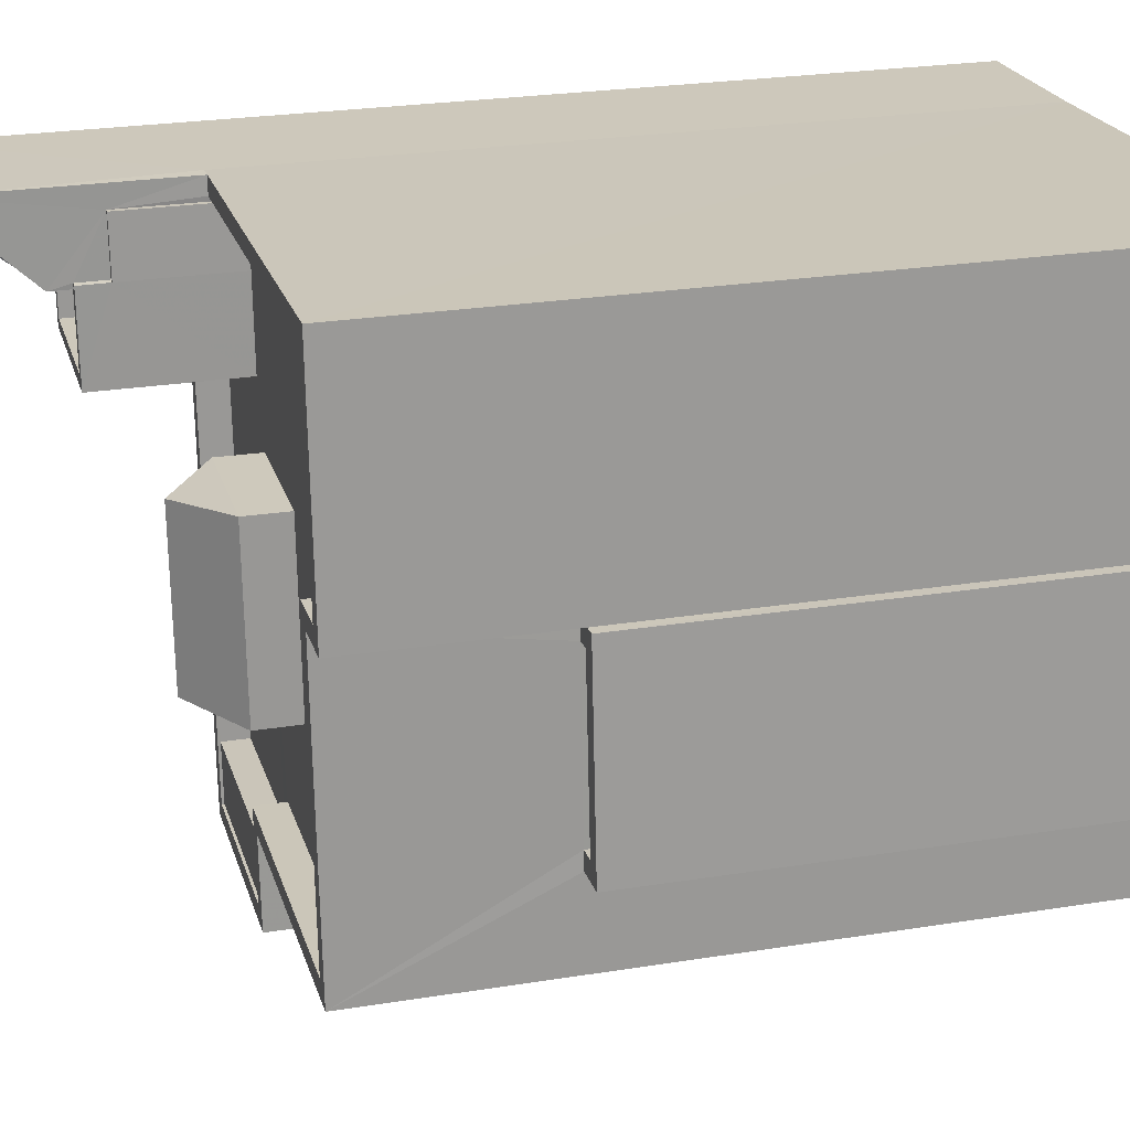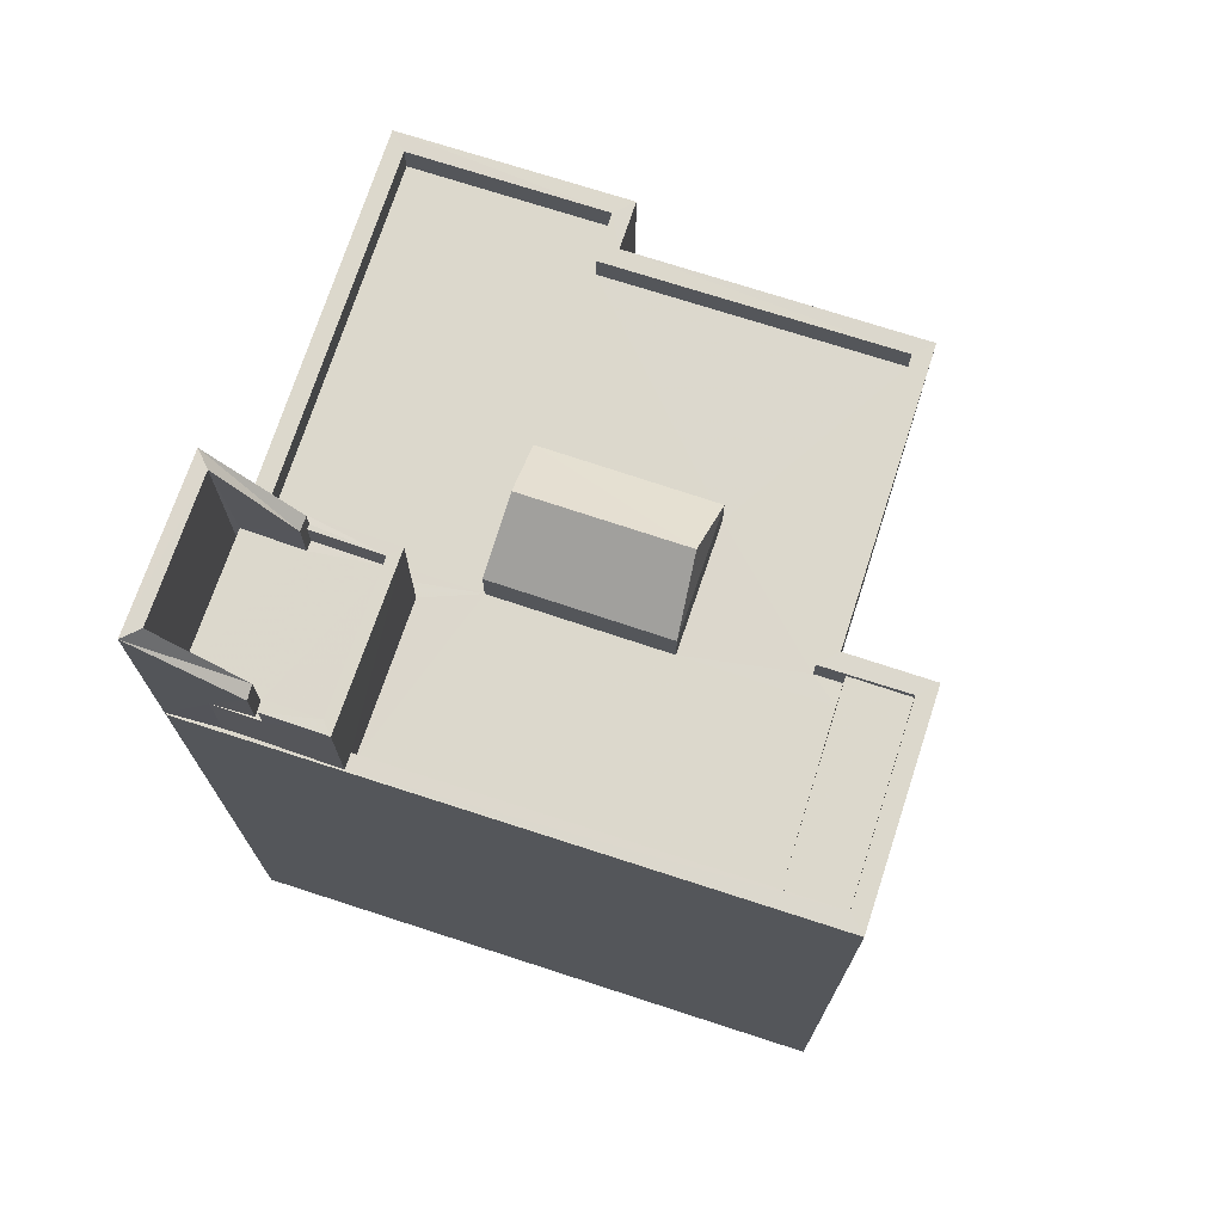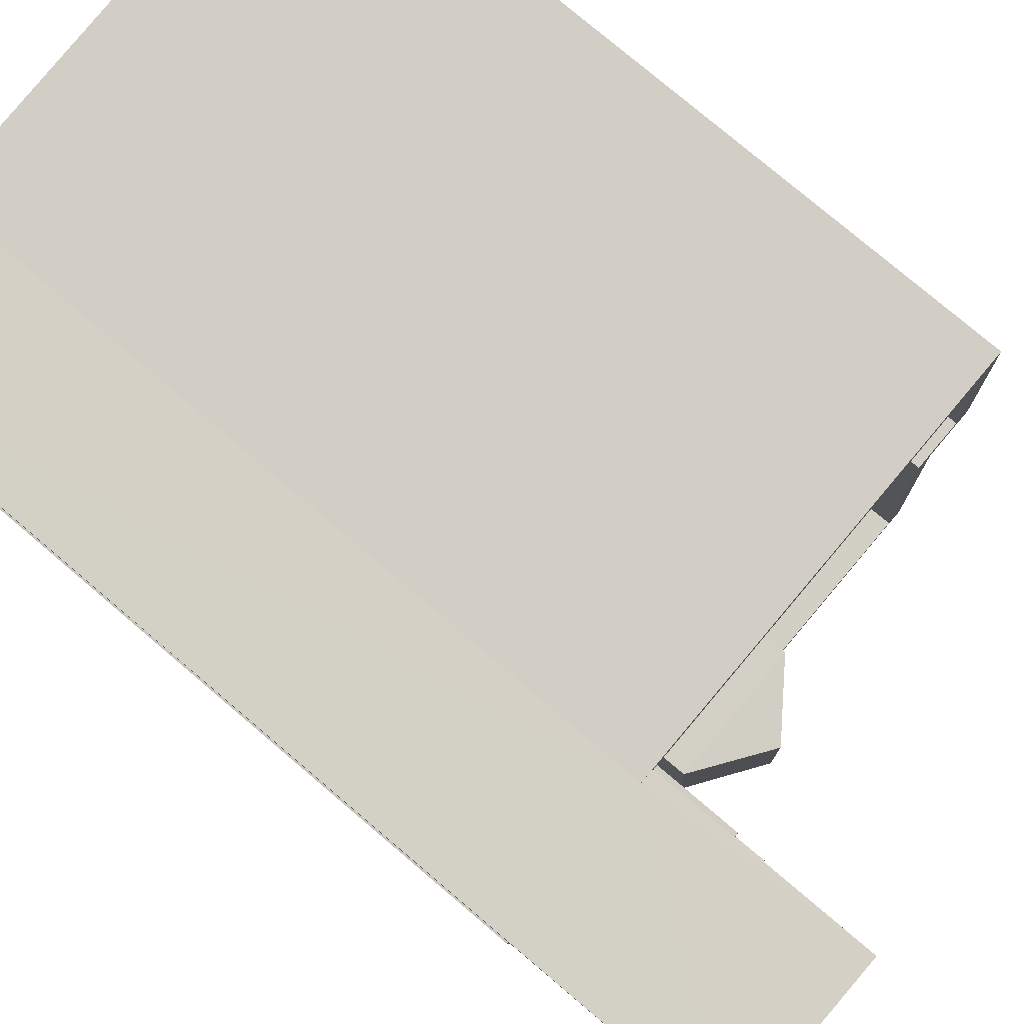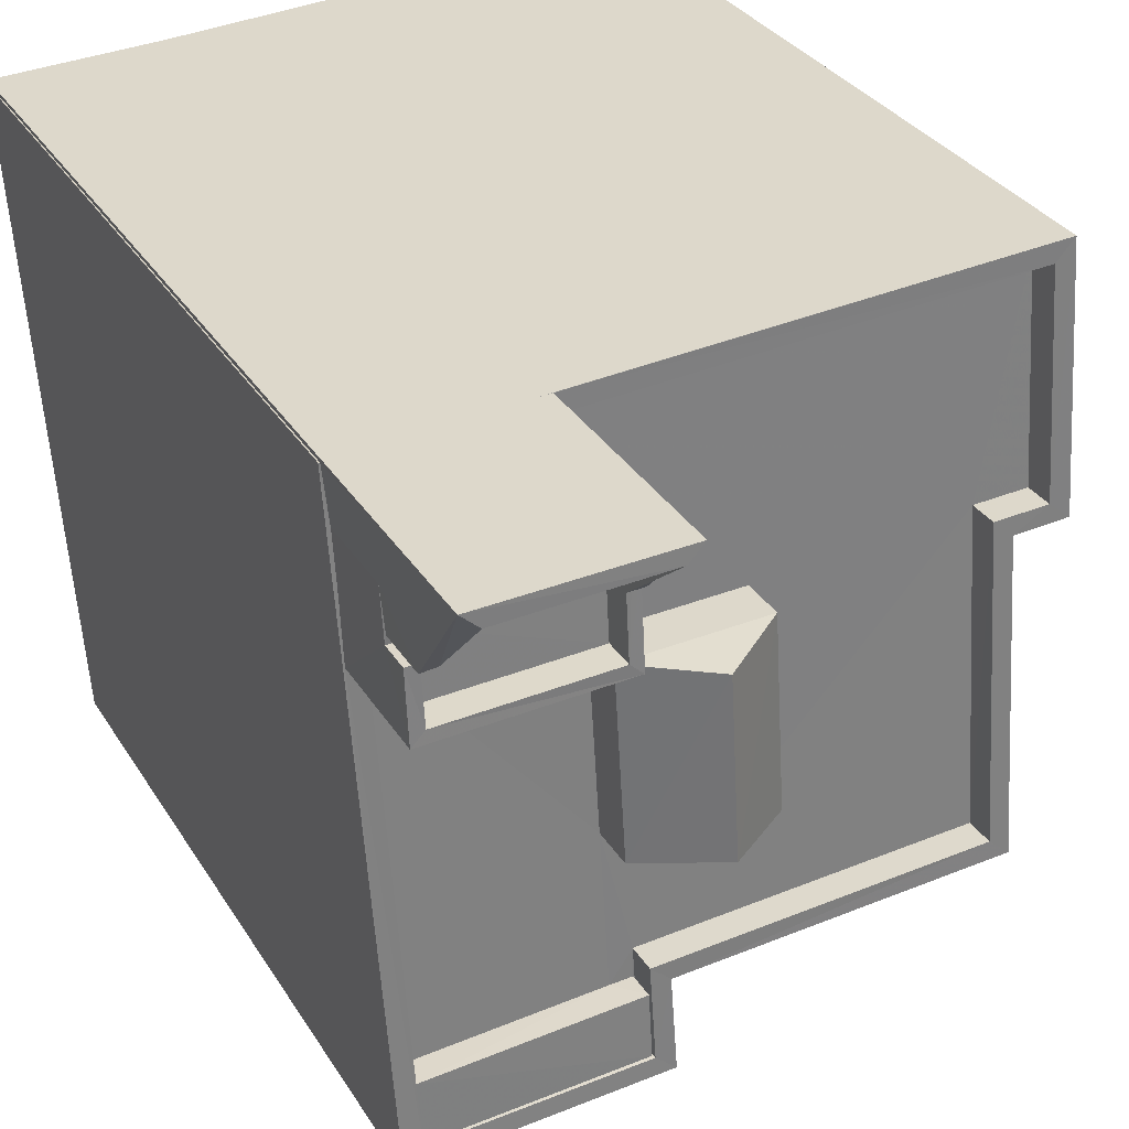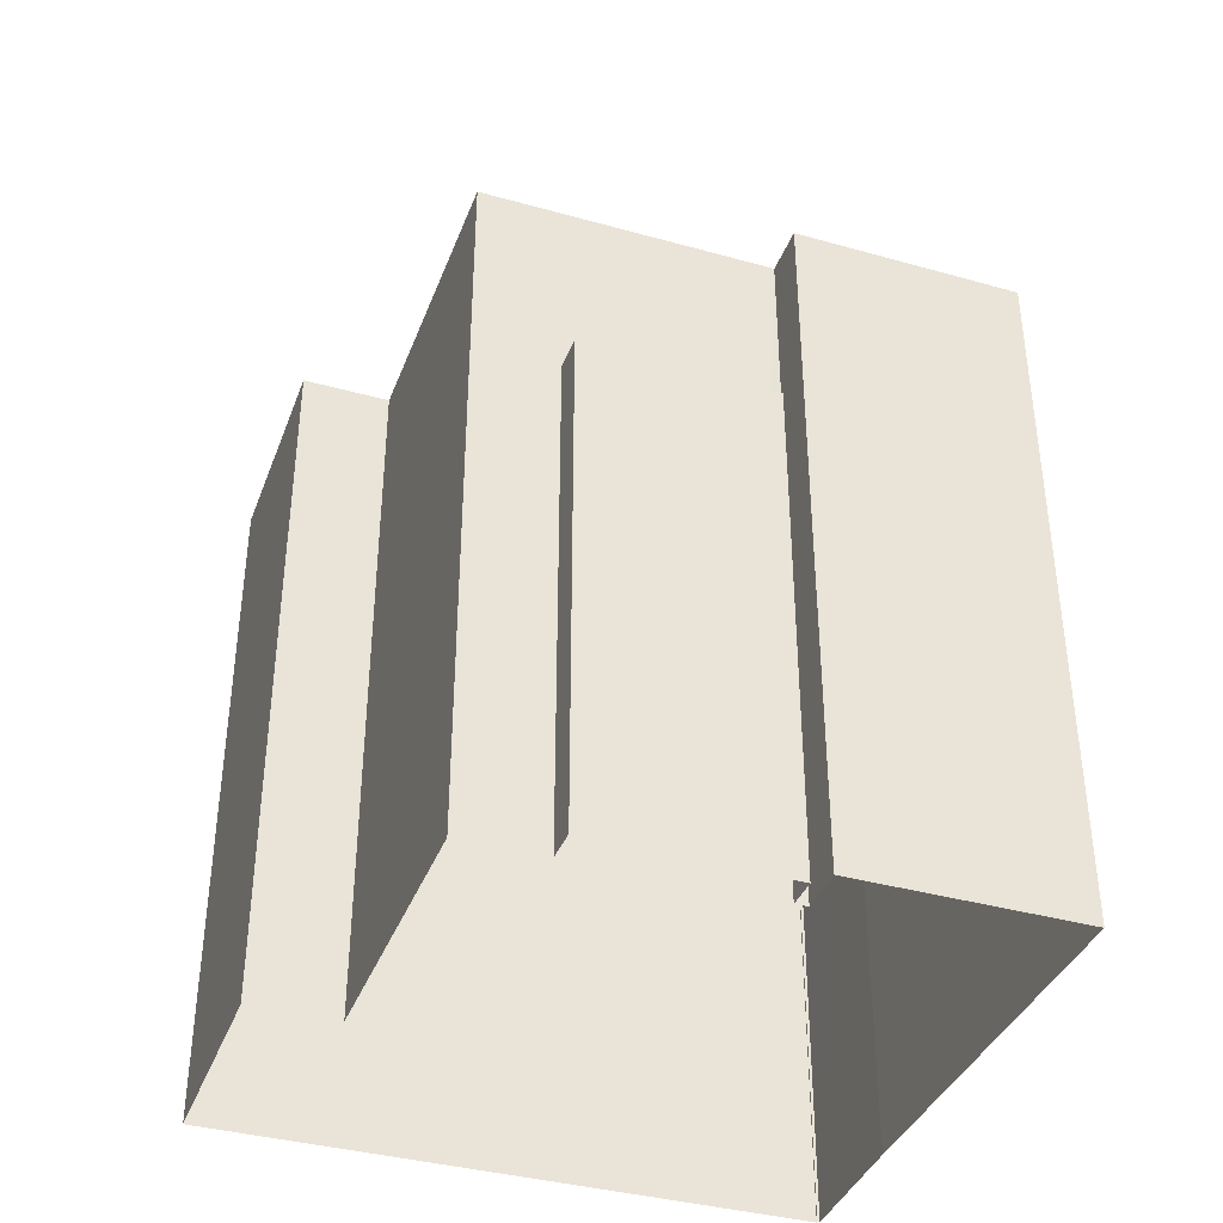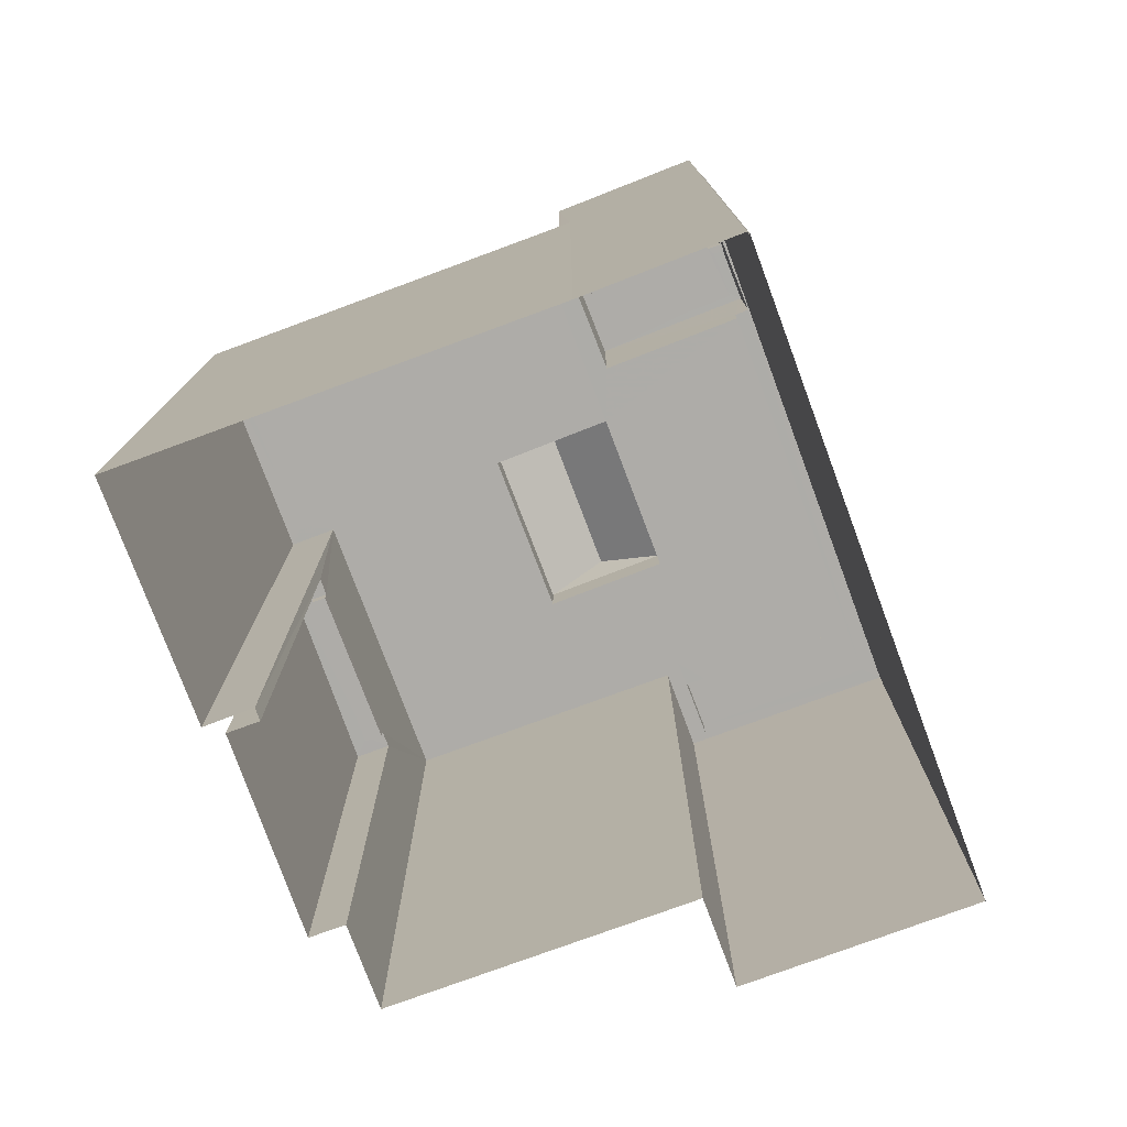
<metadata>
{"format":"obj","ext":"obj","renderer":"f3d","projection":"perspective","resolution":1024,"background":"white","views":[{"elev":25.2,"azim":75.4,"up":"+Y"},{"elev":72.7,"azim":-68.0,"up":"+Z"},{"elev":77.8,"azim":-49.7,"up":"+Y"},{"elev":30.9,"azim":-26.2,"up":"+Y"},{"elev":-38.0,"azim":74.5,"up":"+Z"},{"elev":-76.8,"azim":-155.6,"up":"+Z"}]}
</metadata>
<code>
v -8.864e+04 -9.984e+04 4.068
v -8.864e+04 -9.984e+04 4.068
v -8.864e+04 -9.984e+04 4.068
v -8.865e+04 -9.983e+04 4.067
v -8.865e+04 -9.983e+04 4.067
v -8.864e+04 -9.984e+04 4.067
v -8.864e+04 -9.984e+04 4.068
v -8.865e+04 -9.983e+04 4.067
v -8.864e+04 -9.983e+04 4.067
v -8.864e+04 -9.984e+04 4.067
v -8.863e+04 -9.984e+04 4.067
v -8.864e+04 -9.984e+04 4.067
v -8.864e+04 -9.983e+04 4.067
v -8.863e+04 -9.984e+04 4.067
v -8.864e+04 -9.984e+04 4.067
v -8.864e+04 -9.984e+04 15.84
v -8.864e+04 -9.984e+04 15.84
v -8.864e+04 -9.984e+04 15.84
v -8.864e+04 -9.984e+04 15.84
v -8.864e+04 -9.984e+04 15.84
v -8.864e+04 -9.984e+04 15.84
v -8.864e+04 -9.983e+04 15.84
v -8.864e+04 -9.984e+04 15.84
v -8.864e+04 -9.984e+04 15.84
v -8.864e+04 -9.984e+04 15.84
v -8.864e+04 -9.984e+04 15.84
v -8.864e+04 -9.984e+04 15.84
v -8.864e+04 -9.983e+04 15.84
v -8.864e+04 -9.984e+04 15.84
v -8.864e+04 -9.983e+04 18.56
v -8.865e+04 -9.983e+04 20.01
v -8.865e+04 -9.983e+04 18.56
v -8.864e+04 -9.984e+04 16.56
v -8.864e+04 -9.984e+04 17.37
v -8.864e+04 -9.984e+04 16.56
v -8.864e+04 -9.984e+04 16.29
v -8.864e+04 -9.984e+04 16.29
v -8.864e+04 -9.984e+04 16.29
v -8.864e+04 -9.984e+04 16.29
v -8.865e+04 -9.984e+04 18.19
v -8.864e+04 -9.984e+04 18.19
v -8.865e+04 -9.983e+04 18.19
v -8.864e+04 -9.984e+04 18.19
v -8.864e+04 -9.983e+04 18.19
v -8.864e+04 -9.983e+04 18.19
v -8.864e+04 -9.983e+04 18.19
v -8.864e+04 -9.983e+04 18.19
v -8.864e+04 -9.984e+04 18.19
v -8.864e+04 -9.983e+04 18.19
v -8.864e+04 -9.983e+04 20.01
v -8.864e+04 -9.984e+04 16.34
v -8.864e+04 -9.984e+04 16.34
v -8.864e+04 -9.984e+04 16.34
v -8.864e+04 -9.984e+04 16.34
v -8.864e+04 -9.984e+04 16.34
v -8.864e+04 -9.984e+04 16.34
v -8.865e+04 -9.983e+04 16.34
v -8.865e+04 -9.984e+04 16.34
v -8.864e+04 -9.984e+04 16.34
v -8.863e+04 -9.984e+04 16.34
v -8.864e+04 -9.984e+04 16.34
v -8.864e+04 -9.983e+04 16.34
v -8.864e+04 -9.983e+04 16.34
v -8.864e+04 -9.983e+04 16.34
v -8.865e+04 -9.983e+04 16.34
v -8.865e+04 -9.983e+04 16.34
v -8.865e+04 -9.983e+04 16.34
v -8.864e+04 -9.983e+04 16.34
v -8.864e+04 -9.983e+04 16.34
v -8.864e+04 -9.984e+04 16.34
v -8.864e+04 -9.984e+04 16.34
v -8.864e+04 -9.984e+04 16.34
v -8.864e+04 -9.984e+04 16.34
v -8.864e+04 -9.984e+04 15.84
v -8.864e+04 -9.984e+04 15.84
v -8.864e+04 -9.983e+04 15.84
v -8.864e+04 -9.983e+04 15.84
v -8.864e+04 -9.983e+04 15.84
v -8.864e+04 -9.983e+04 15.84
v -8.864e+04 -9.984e+04 15.84
v -8.863e+04 -9.984e+04 12.98
v -8.864e+04 -9.984e+04 12.98
v -8.864e+04 -9.984e+04 12.98
v -8.864e+04 -9.984e+04 12.98
v -8.864e+04 -9.984e+04 12.98
v -8.864e+04 -9.984e+04 12.98
v -8.864e+04 -9.984e+04 12.98
v -8.864e+04 -9.984e+04 12.98
v -8.864e+04 -9.983e+04 20.03
v -8.864e+04 -9.983e+04 18.55
v -8.864e+04 -9.983e+04 20.03
v -8.864e+04 -9.984e+04 16.56
v -8.864e+04 -9.984e+04 17.37
v -8.864e+04 -9.984e+04 16.56
v -8.864e+04 -9.983e+04 16.34
v -8.864e+04 -9.983e+04 16.34
v -8.864e+04 -9.983e+04 16.34
v -8.864e+04 -9.983e+04 16.34
v -8.864e+04 -9.983e+04 16.34
v -8.864e+04 -9.983e+04 16.34
v -8.864e+04 -9.983e+04 17.69
v -8.864e+04 -9.983e+04 17.69
v -8.864e+04 -9.983e+04 17.69
v -8.864e+04 -9.983e+04 17.69
v -8.864e+04 -9.984e+04 12.73
v -8.864e+04 -9.984e+04 12.73
v -8.864e+04 -9.984e+04 12.73
v -8.864e+04 -9.984e+04 12.73
v -8.864e+04 -9.983e+04 18.55
v -8.864e+04 -9.983e+04 15.84
v -8.864e+04 -9.983e+04 15.84
v -8.864e+04 -9.983e+04 15.84
v -8.864e+04 -9.983e+04 15.84
v -8.864e+04 -9.983e+04 17.69
v -8.864e+04 -9.983e+04 17.69
v -8.864e+04 -9.983e+04 17.69
v -8.864e+04 -9.983e+04 17.69
v -8.864e+04 -9.984e+04 17.69
v -8.864e+04 -9.983e+04 17.69
v -8.865e+04 -9.983e+04 17.69
v -8.865e+04 -9.983e+04 17.69
v -8.865e+04 -9.983e+04 17.69
v -8.864e+04 -9.984e+04 17.69
v -8.864e+04 -9.983e+04 17.69
f 1 2 3
f 3 4 5
f 1 6 7
f 8 9 5
f 10 11 6
f 12 13 14
f 9 13 12
f 10 15 11
f 9 12 10
f 5 1 3
f 10 6 1
f 9 1 5
f 9 10 1
f 16 17 18
f 19 18 20
f 21 19 20
f 22 23 24
f 25 20 26
f 18 17 20
f 25 21 20
f 27 24 25
f 28 22 24
f 27 25 26
f 28 27 29
f 28 24 27
f 30 31 32
f 33 34 35
f 36 37 38
f 36 39 37
f 40 41 42
f 40 43 41
f 42 41 44
f 45 46 47
f 48 43 46
f 49 48 45
f 41 43 48
f 45 48 46
f 50 31 30
f 51 52 53
f 53 54 55
f 56 52 51
f 57 56 58
f 59 60 61
f 54 59 55
f 61 60 62
f 63 62 64
f 65 66 57
f 65 57 67
f 68 69 63
f 58 70 71
f 57 58 67
f 55 59 72
f 53 55 73
f 51 53 73
f 56 51 70
f 72 59 61
f 69 61 62
f 56 70 58
f 63 69 62
f 21 74 75
f 75 19 21
f 76 77 78
f 77 22 78
f 23 22 79
f 23 74 21
f 79 22 77
f 23 80 74
f 23 79 80
f 81 82 83
f 83 82 84
f 85 86 87
f 88 82 81
f 85 88 86
f 88 85 82
f 50 89 31
f 89 90 91
f 92 35 93
f 89 91 31
f 35 34 93
f 33 94 34
f 94 93 34
f 95 96 97
f 96 98 97
f 97 99 100
f 97 98 99
f 101 102 103
f 101 104 102
f 105 106 107
f 105 108 106
f 90 109 91
f 110 111 112
f 110 113 111
f 114 115 116
f 117 116 118
f 116 115 119
f 120 121 122
f 123 118 119
f 119 120 124
f 124 120 122
f 123 119 124
f 118 116 119
f 85 107 106
f 82 85 106
f 79 77 103
f 102 79 103
f 55 26 20
f 73 55 20
f 3 56 57
f 4 3 57
f 105 107 85
f 87 105 85
f 72 27 26
f 55 72 26
f 2 56 3
f 2 52 56
f 41 123 124
f 44 41 124
f 92 93 94
f 6 11 81
f 83 6 81
f 81 11 15
f 88 81 15
f 70 36 71
f 71 36 74
f 70 39 36
f 74 36 75
f 101 47 104
f 101 76 68
f 76 78 68
f 47 109 45
f 91 109 101
f 91 101 63
f 63 101 68
f 101 109 47
f 16 18 38
f 37 16 38
f 69 28 29
f 61 69 29
f 30 115 50
f 50 115 98
f 30 119 115
f 98 115 99
f 51 73 20
f 17 51 20
f 25 33 35
f 21 25 35
f 110 112 100
f 110 100 114
f 100 115 114
f 100 99 115
f 53 2 1
f 53 52 2
f 84 82 106
f 108 84 106
f 32 119 30
f 32 120 119
f 50 96 89
f 50 98 96
f 9 62 13
f 9 64 62
f 67 58 122
f 122 40 42
f 122 58 40
f 42 124 122
f 42 44 124
f 8 66 31
f 31 121 32
f 8 5 66
f 32 121 120
f 121 66 65
f 31 66 121
f 59 12 14
f 60 59 14
f 95 97 111
f 113 95 111
f 48 118 123
f 41 48 123
f 76 103 77
f 76 101 103
f 116 49 90
f 90 49 109
f 116 117 49
f 109 49 45
f 100 111 97
f 100 112 111
f 49 117 118
f 48 49 118
f 18 19 38
f 19 75 36
f 38 19 36
f 65 122 121
f 65 67 122
f 35 92 23
f 21 35 23
f 80 102 43
f 43 102 46
f 79 102 80
f 5 4 57
f 66 5 57
f 39 70 37
f 16 37 17
f 17 37 51
f 37 70 51
f 113 110 95
f 96 95 114
f 96 114 89
f 89 114 90
f 90 114 116
f 95 110 114
f 9 8 64
f 8 31 64
f 64 91 63
f 64 31 91
f 61 29 27
f 72 61 27
f 69 68 22
f 69 22 28
f 68 78 22
f 10 12 86
f 12 59 86
f 6 83 7
f 84 59 54
f 108 105 87
f 7 83 54
f 86 59 87
f 108 87 84
f 83 84 54
f 87 59 84
f 33 25 24
f 94 33 24
f 47 46 102
f 104 47 102
f 92 24 23
f 92 94 24
f 10 88 15
f 10 86 88
f 74 80 71
f 58 71 40
f 40 71 43
f 71 80 43
f 54 1 7
f 54 53 1
f 62 14 13
f 62 60 14

</code>
